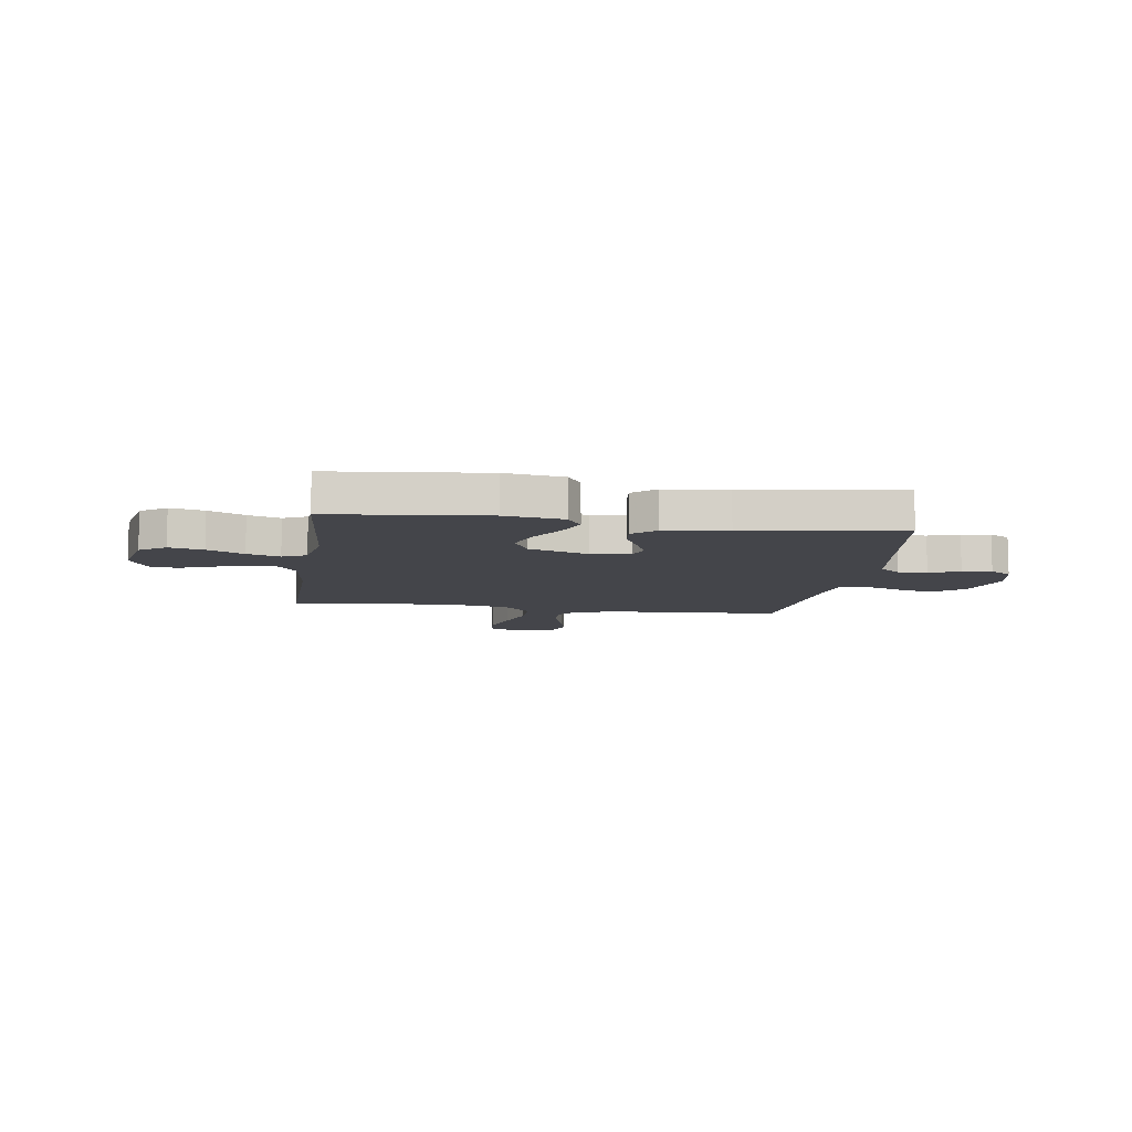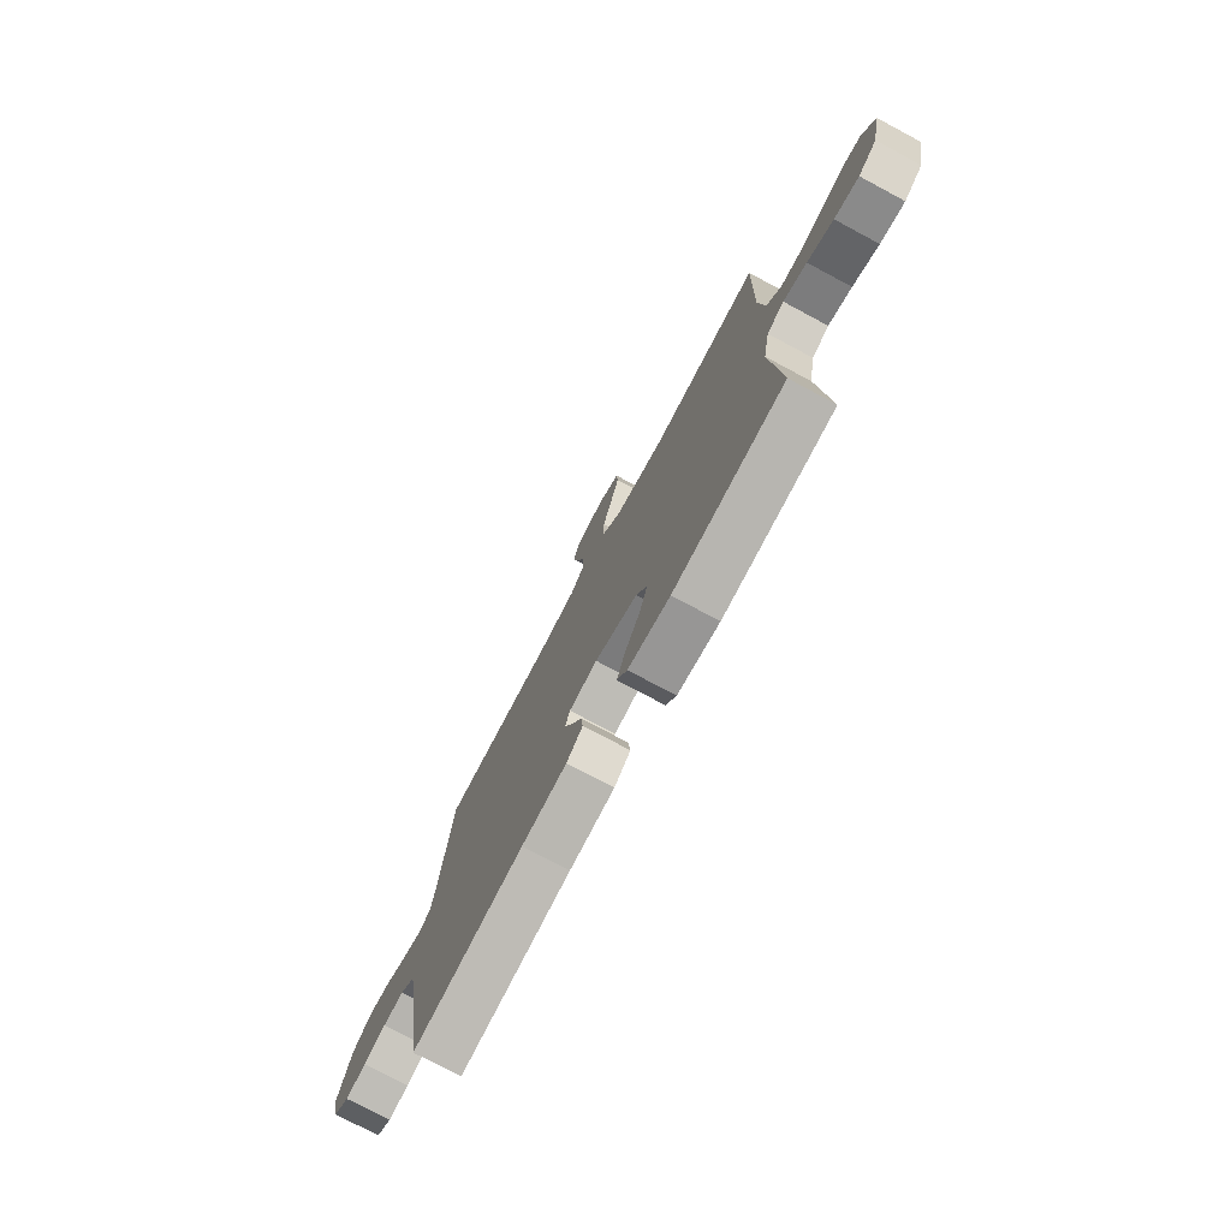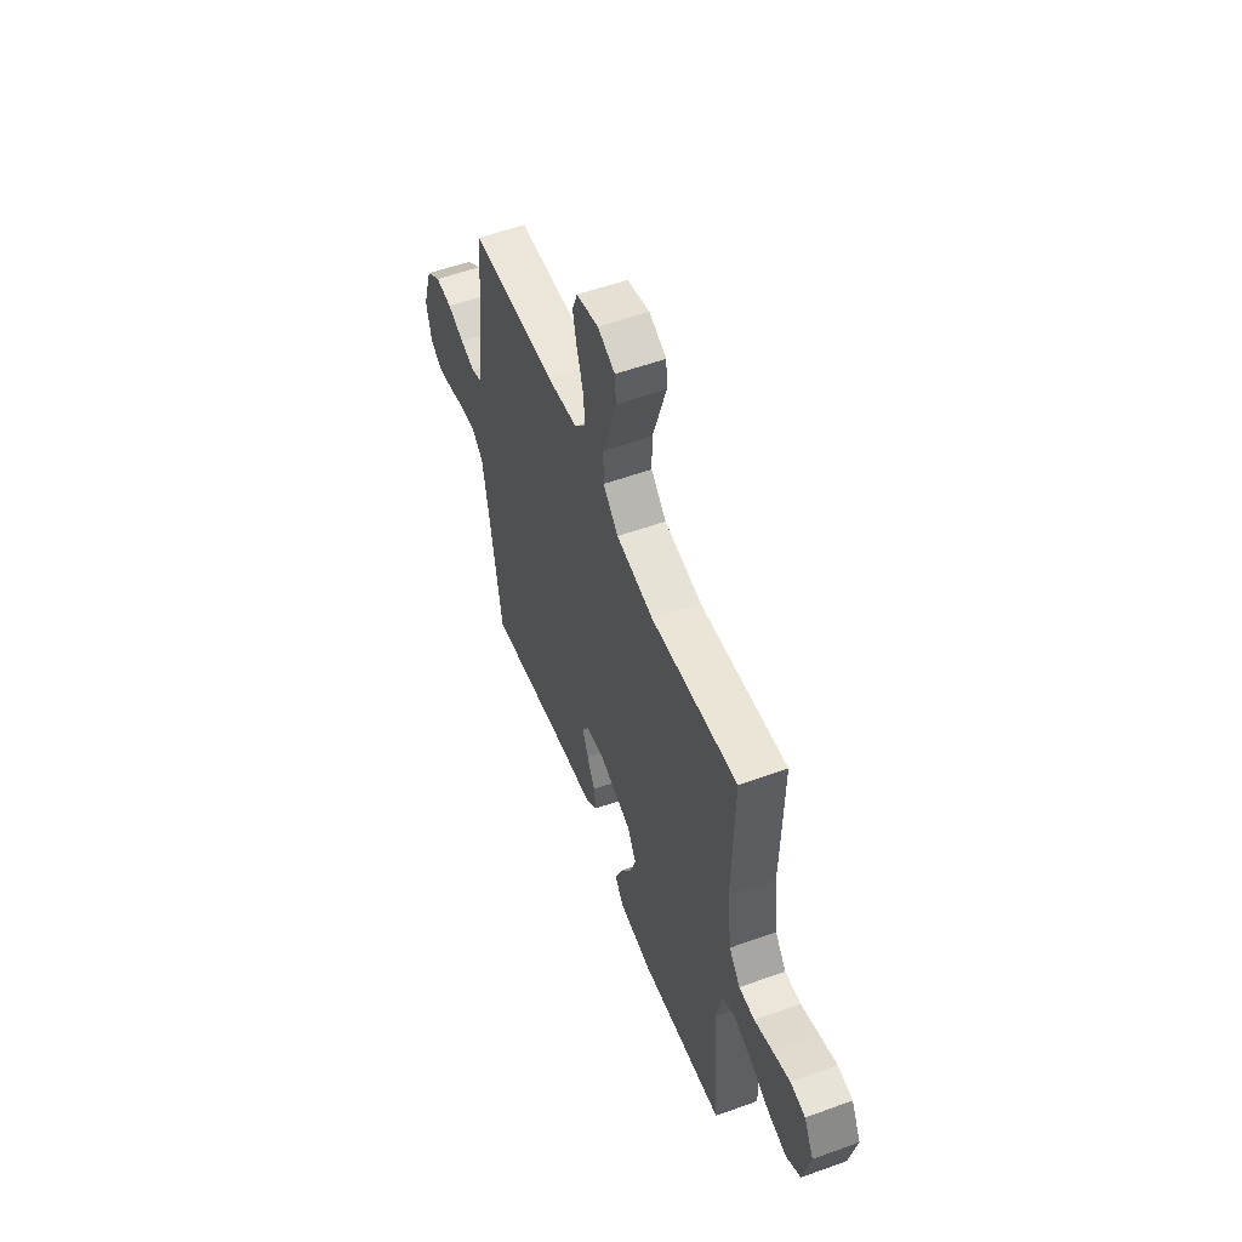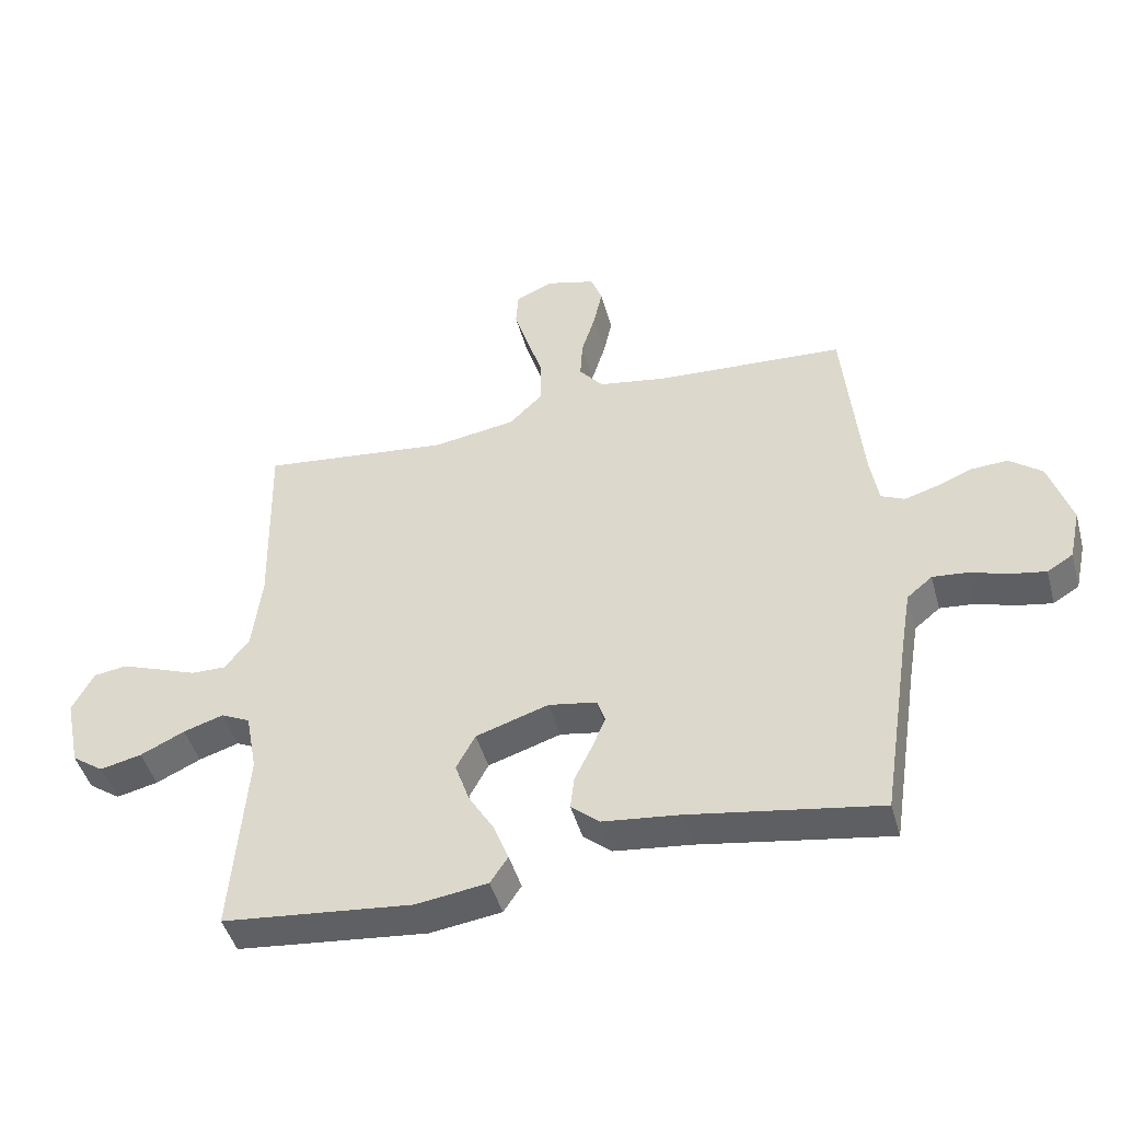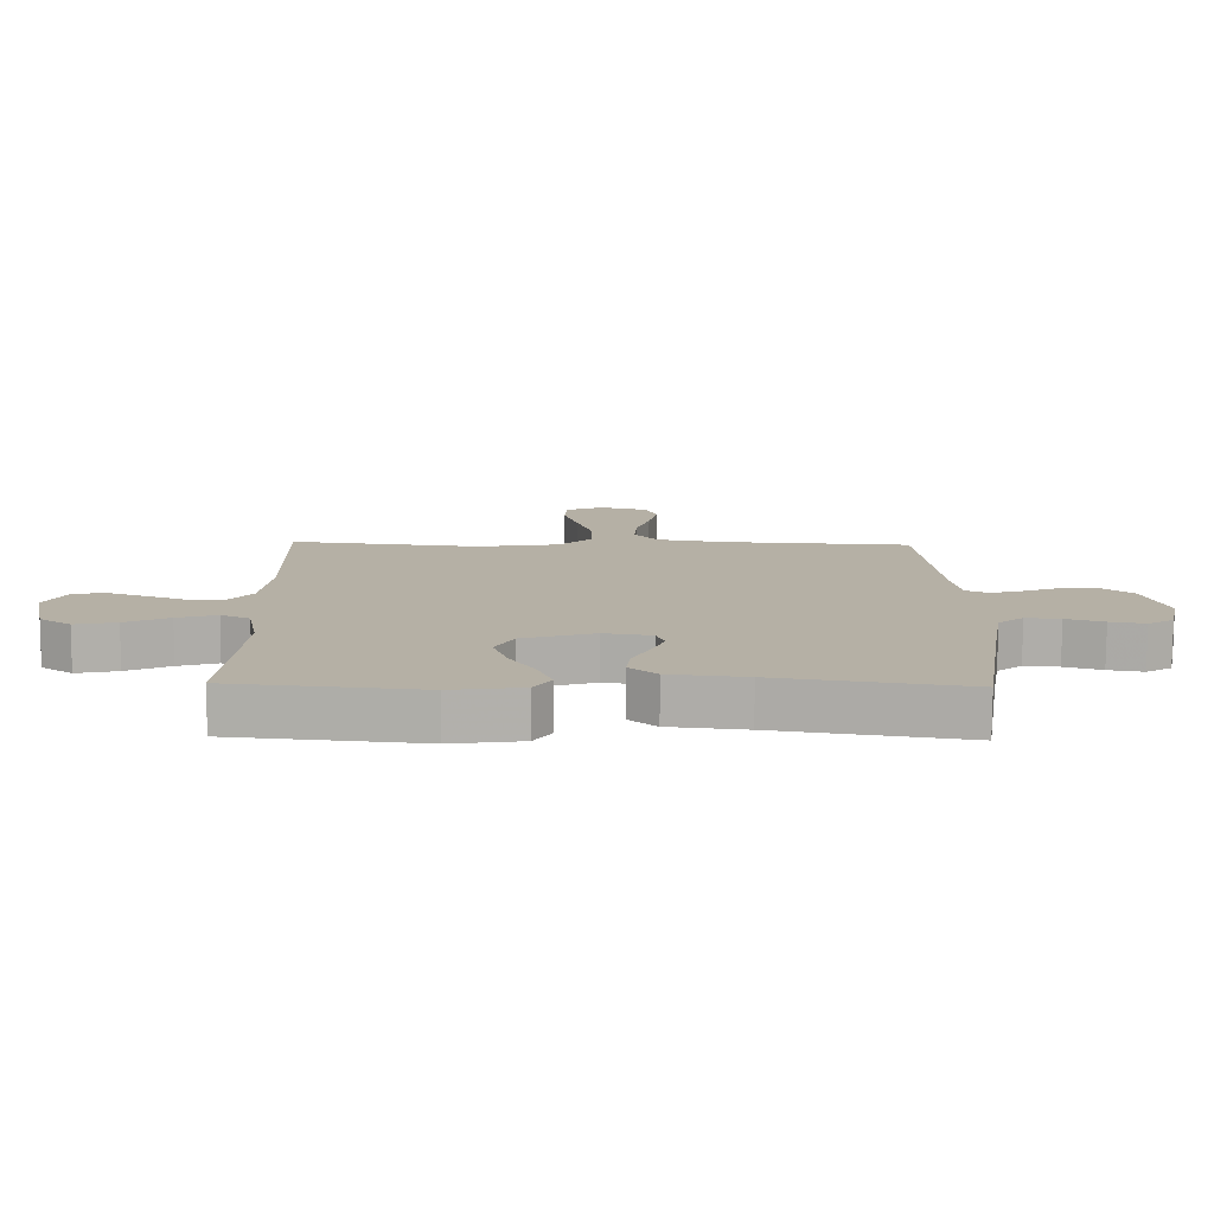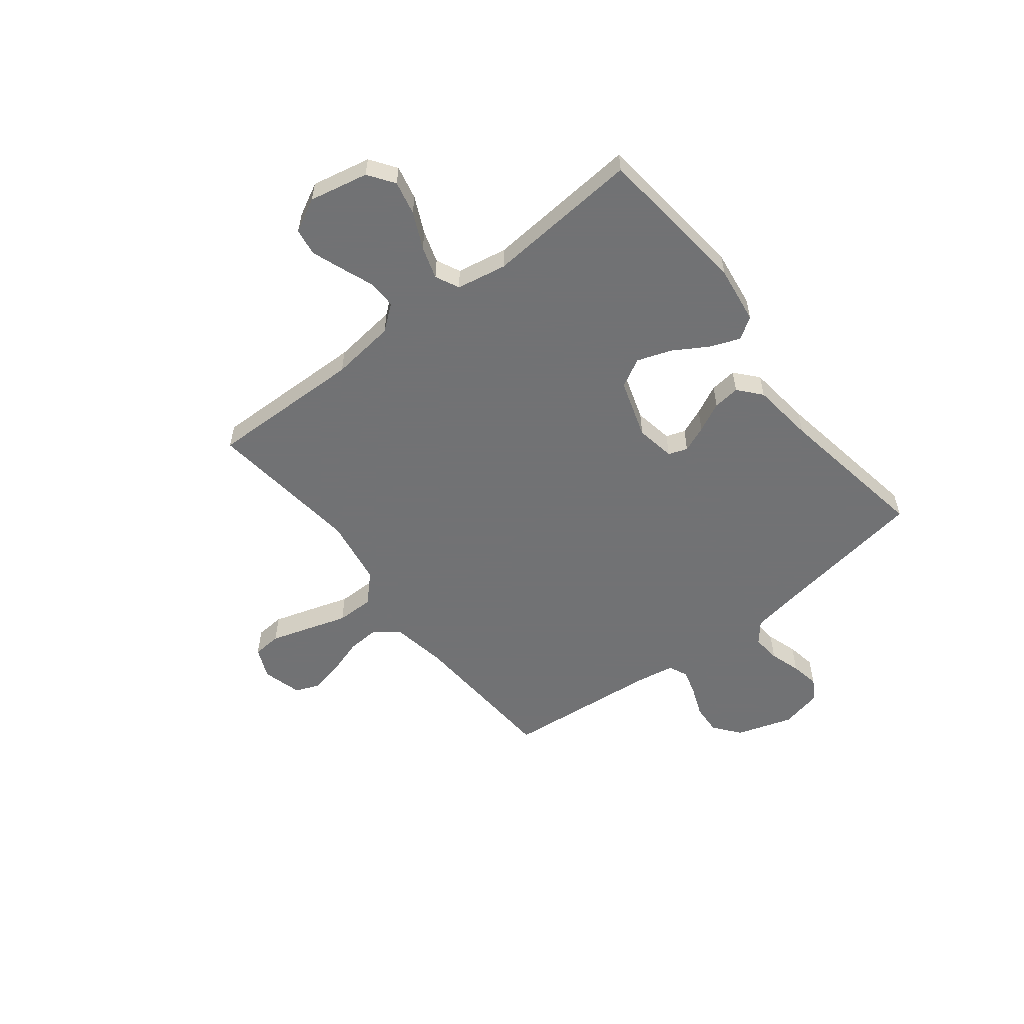
<metadata>
{"format":"obj","ext":"obj","renderer":"f3d","projection":"perspective","resolution":1024,"background":"white","views":[{"elev":-9.3,"azim":171.6,"up":"+Y"},{"elev":-75.7,"azim":61.9,"up":"+Z"},{"elev":55.5,"azim":69.1,"up":"+Z"},{"elev":-45.7,"azim":-164.7,"up":"+Z"},{"elev":-78.3,"azim":179.7,"up":"+Z"},{"elev":-55.6,"azim":128.0,"up":"+Y"}]}
</metadata>
<code>
v 0.5 0.07 -0.5
v 0.2 0.07 -0.531
v 0.087 0.07 -0.515
v 0.059 0.07 -0.473
v 0.082 0.07 -0.414
v 0.122 0.07 -0.348
v 0.145 0.07 -0.282
v 0.115 0.07 -0.226
v 0 0.07 -0.189
v -0.076 0.07 -0.202
v -0.089 0.07 -0.239
v -0.068 0.07 -0.29
v -0.04 0.07 -0.347
v -0.034 0.07 -0.399
v -0.078 0.07 -0.437
v -0.2 0.07 -0.451
v -0.5 0.07 -0.5
v -0.546 0.07 -0.2
v -0.562 0.07 -0.105
v -0.602 0.07 -0.072
v -0.657 0.07 -0.077
v -0.717 0.07 -0.096
v -0.773 0.07 -0.106
v -0.814 0.07 -0.081
v -0.832 0.07 0
v -0.797 0.07 0.109
v -0.746 0.07 0.149
v -0.688 0.07 0.146
v -0.63 0.07 0.123
v -0.579 0.07 0.108
v -0.542 0.07 0.125
v -0.529 0.07 0.2
v -0.5 0.07 0.5
v -0.2 0.07 0.518
v -0.093 0.07 0.536
v -0.055 0.07 0.582
v -0.059 0.07 0.645
v -0.081 0.07 0.715
v -0.095 0.07 0.779
v -0.077 0.07 0.827
v 0 0.07 0.848
v 0.06 0.07 0.822
v 0.064 0.07 0.766
v 0.041 0.07 0.691
v 0.016 0.07 0.612
v 0.016 0.07 0.539
v 0.069 0.07 0.487
v 0.2 0.07 0.466
v 0.5 0.07 0.5
v 0.494 0.07 0.2
v 0.509 0.07 0.075
v 0.548 0.07 0.026
v 0.603 0.07 0.027
v 0.666 0.07 0.051
v 0.727 0.07 0.073
v 0.779 0.07 0.065
v 0.813 0.07 0
v 0.789 0.07 -0.114
v 0.739 0.07 -0.149
v 0.673 0.07 -0.134
v 0.603 0.07 -0.101
v 0.54 0.07 -0.081
v 0.494 0.07 -0.103
v 0.476 0.07 -0.2
v 0.5 0 -0.5
v 0.2 0 -0.531
v 0.087 0 -0.515
v 0.059 0 -0.473
v 0.082 0 -0.414
v 0.122 0 -0.348
v 0.145 0 -0.282
v 0.115 0 -0.226
v 0 0 -0.189
v -0.076 0 -0.202
v -0.089 0 -0.239
v -0.068 0 -0.29
v -0.04 0 -0.347
v -0.034 0 -0.399
v -0.078 0 -0.437
v -0.2 0 -0.451
v -0.5 0 -0.5
v -0.546 0 -0.2
v -0.562 0 -0.105
v -0.602 0 -0.072
v -0.657 0 -0.077
v -0.717 0 -0.096
v -0.773 0 -0.106
v -0.814 0 -0.081
v -0.832 0 0
v -0.797 0 0.109
v -0.746 0 0.149
v -0.688 0 0.146
v -0.63 0 0.123
v -0.579 0 0.108
v -0.542 0 0.125
v -0.529 0 0.2
v -0.5 0 0.5
v -0.2 0 0.518
v -0.093 0 0.536
v -0.055 0 0.582
v -0.059 0 0.645
v -0.081 0 0.715
v -0.095 0 0.779
v -0.077 0 0.827
v 0 0 0.848
v 0.06 0 0.822
v 0.064 0 0.766
v 0.041 0 0.691
v 0.016 0 0.612
v 0.016 0 0.539
v 0.069 0 0.487
v 0.2 0 0.466
v 0.5 0 0.5
v 0.494 0 0.2
v 0.509 0 0.075
v 0.548 0 0.026
v 0.603 0 0.027
v 0.666 0 0.051
v 0.727 0 0.073
v 0.779 0 0.065
v 0.813 0 0
v 0.789 0 -0.114
v 0.739 0 -0.149
v 0.673 0 -0.134
v 0.603 0 -0.101
v 0.54 0 -0.081
v 0.494 0 -0.103
v 0.476 0 -0.2
f 58 59 60 61
f 58 61 62
f 57 58 62
f 56 57 62
f 53 54 55 56
f 53 56 62 63
f 48 49 50
f 47 48 50 51
f 42 43 44 45
f 40 41 42 45
f 40 45 46
f 37 38 39 40
f 37 40 46
f 36 37 46
f 35 36 46 47
f 32 33 34
f 31 32 34 35
f 26 27 28 29
f 26 29 30
f 25 26 30
f 24 25 30
f 21 22 23 24
f 20 21 24 30
f 19 20 30 31
f 16 17 18
f 12 13 14 15
f 11 12 15 16
f 10 11 16 18
f 3 4 5 6
f 3 6 7
f 64 1 2 3
f 63 64 3 7
f 52 53 63 7
f 9 10 18 19
f 9 19 31 35
f 51 52 7 8
f 35 47 51
f 8 9 35 51
f 125 124 123 122
f 126 125 122
f 126 122 121
f 126 121 120
f 120 119 118 117
f 127 126 120 117
f 114 113 112
f 115 114 112 111
f 109 108 107 106
f 109 106 105 104
f 110 109 104
f 104 103 102 101
f 110 104 101
f 110 101 100
f 111 110 100 99
f 98 97 96
f 99 98 96 95
f 93 92 91 90
f 94 93 90
f 94 90 89
f 94 89 88
f 88 87 86 85
f 94 88 85 84
f 95 94 84 83
f 82 81 80
f 79 78 77 76
f 80 79 76 75
f 82 80 75 74
f 70 69 68 67
f 71 70 67
f 67 66 65 128
f 71 67 128 127
f 71 127 117 116
f 83 82 74 73
f 99 95 83 73
f 72 71 116 115
f 115 111 99
f 115 99 73 72
f 1 65 66 2
f 2 66 67 3
f 3 67 68 4
f 4 68 69 5
f 5 69 70 6
f 6 70 71 7
f 7 71 72 8
f 8 72 73 9
f 9 73 74 10
f 10 74 75 11
f 11 75 76 12
f 12 76 77 13
f 13 77 78 14
f 14 78 79 15
f 15 79 80 16
f 16 80 81 17
f 17 81 82 18
f 18 82 83 19
f 19 83 84 20
f 20 84 85 21
f 21 85 86 22
f 22 86 87 23
f 23 87 88 24
f 24 88 89 25
f 25 89 90 26
f 26 90 91 27
f 27 91 92 28
f 28 92 93 29
f 29 93 94 30
f 30 94 95 31
f 31 95 96 32
f 32 96 97 33
f 33 97 98 34
f 34 98 99 35
f 35 99 100 36
f 36 100 101 37
f 37 101 102 38
f 38 102 103 39
f 39 103 104 40
f 40 104 105 41
f 41 105 106 42
f 42 106 107 43
f 43 107 108 44
f 44 108 109 45
f 45 109 110 46
f 46 110 111 47
f 47 111 112 48
f 48 112 113 49
f 49 113 114 50
f 50 114 115 51
f 51 115 116 52
f 52 116 117 53
f 53 117 118 54
f 54 118 119 55
f 55 119 120 56
f 56 120 121 57
f 57 121 122 58
f 58 122 123 59
f 59 123 124 60
f 60 124 125 61
f 61 125 126 62
f 62 126 127 63
f 63 127 128 64
f 64 128 65 1

</code>
